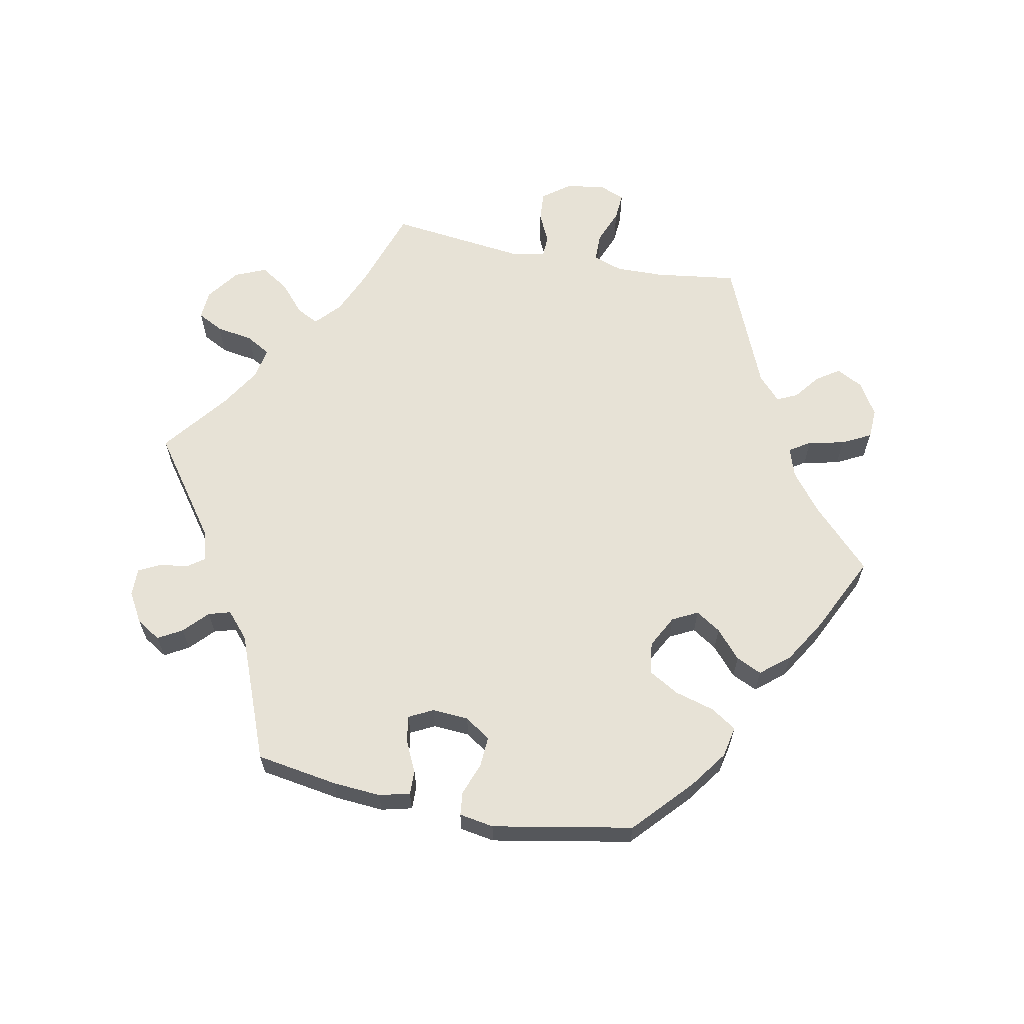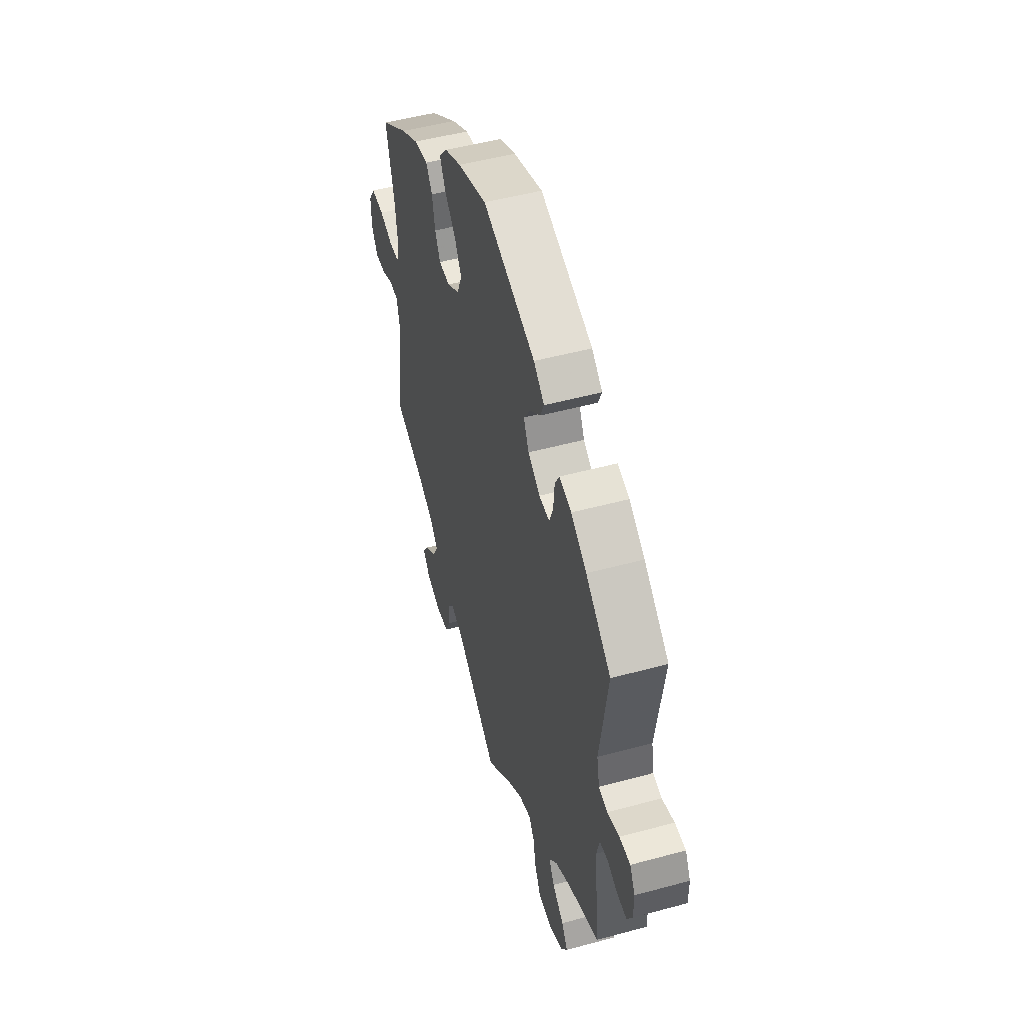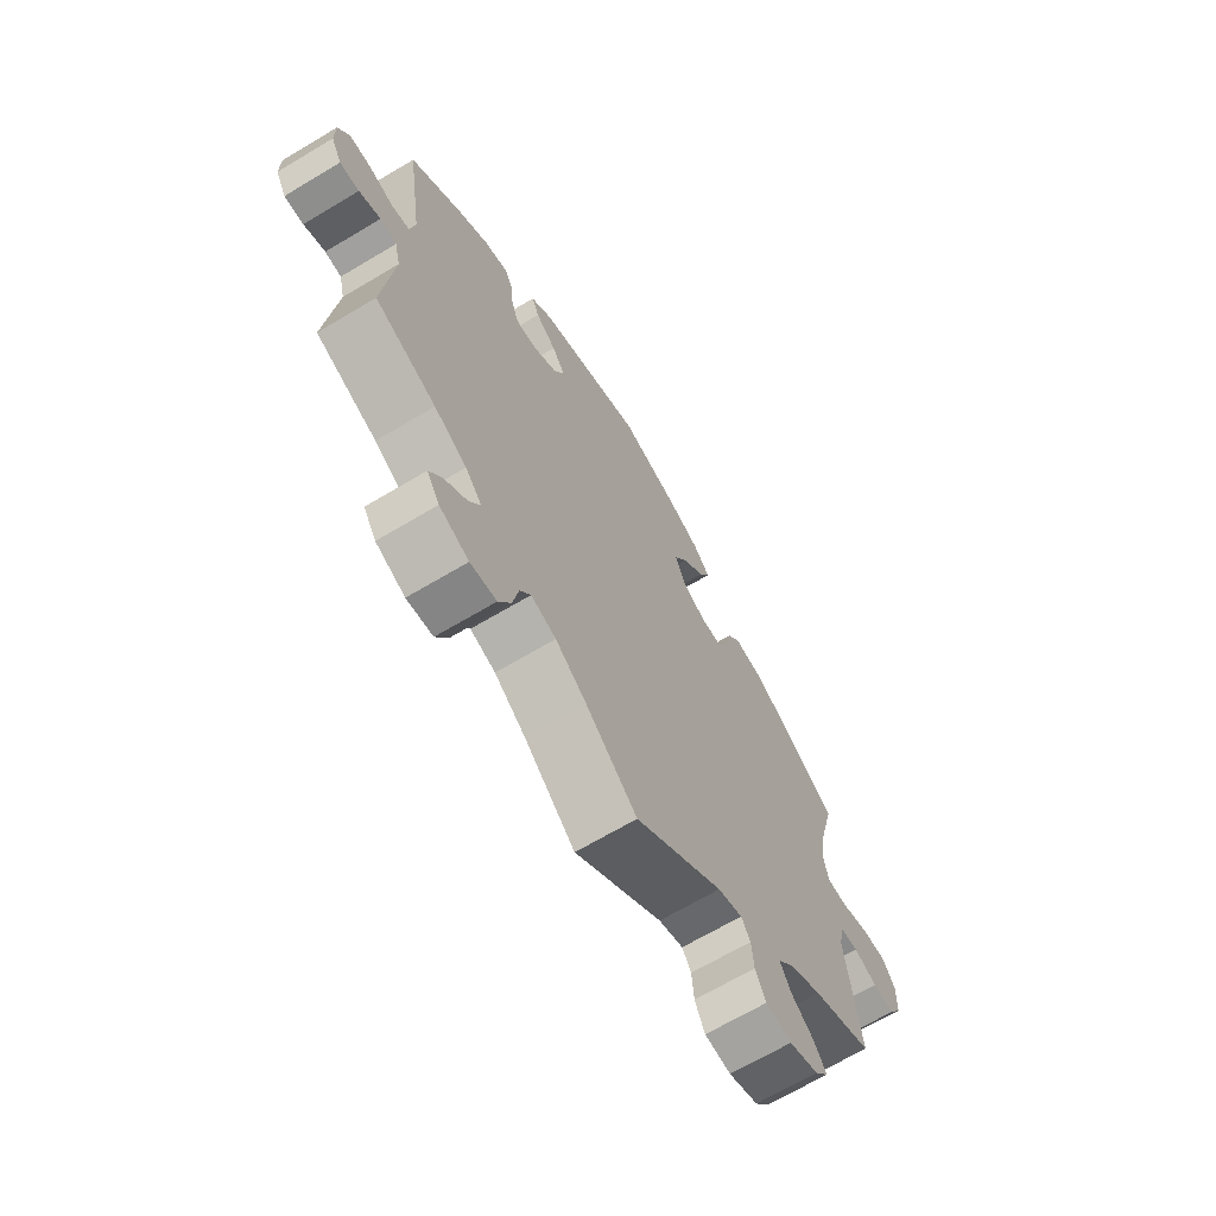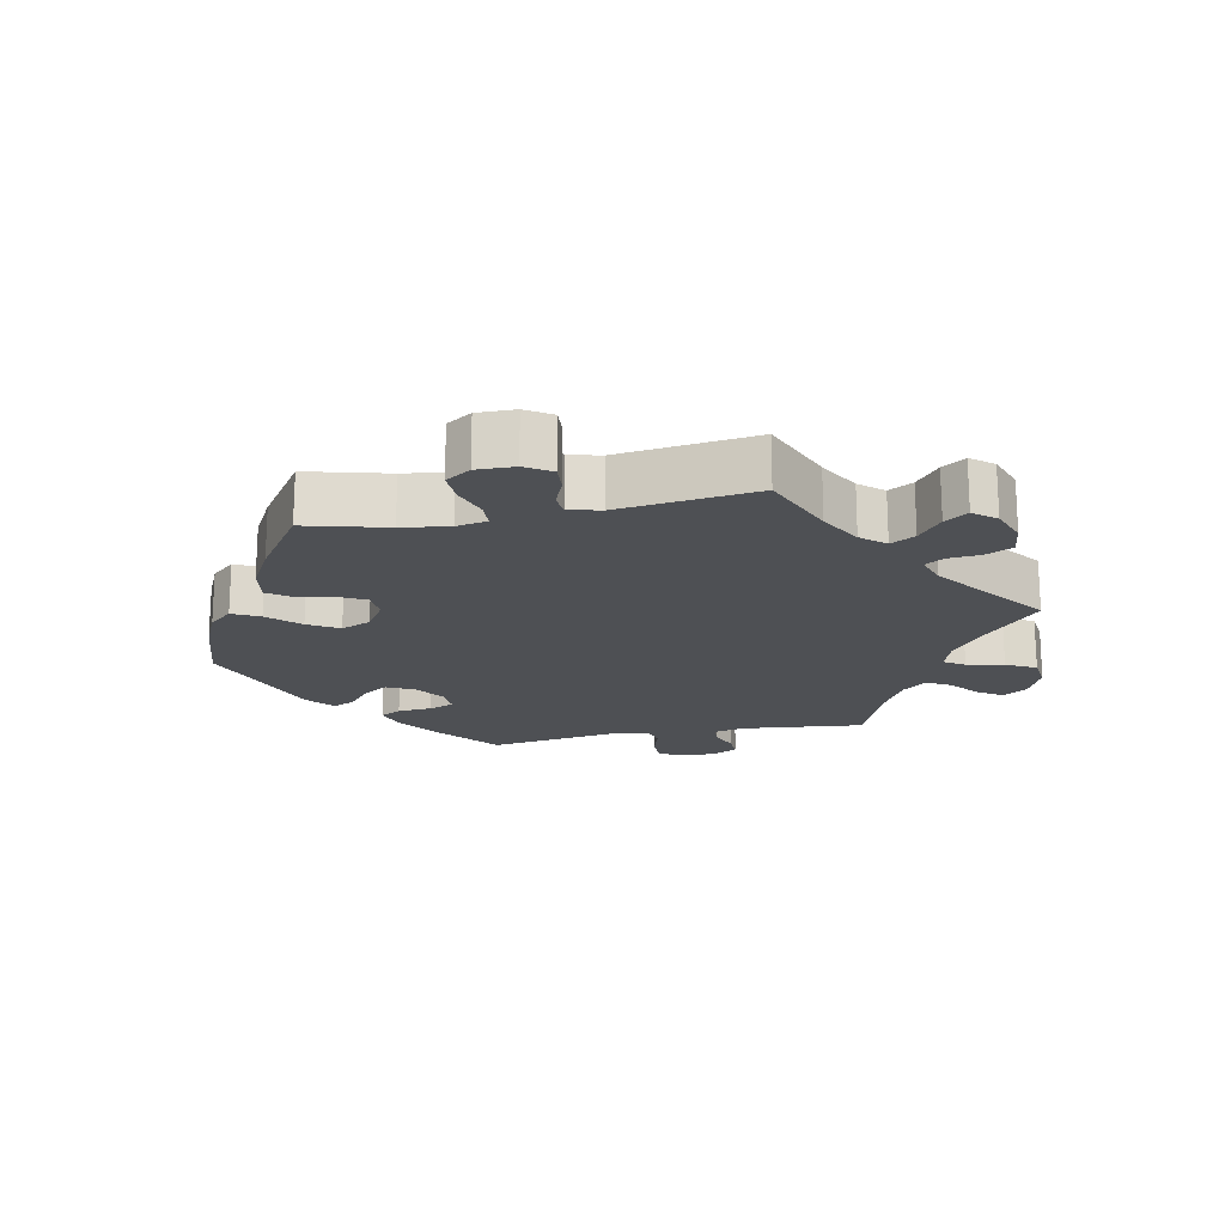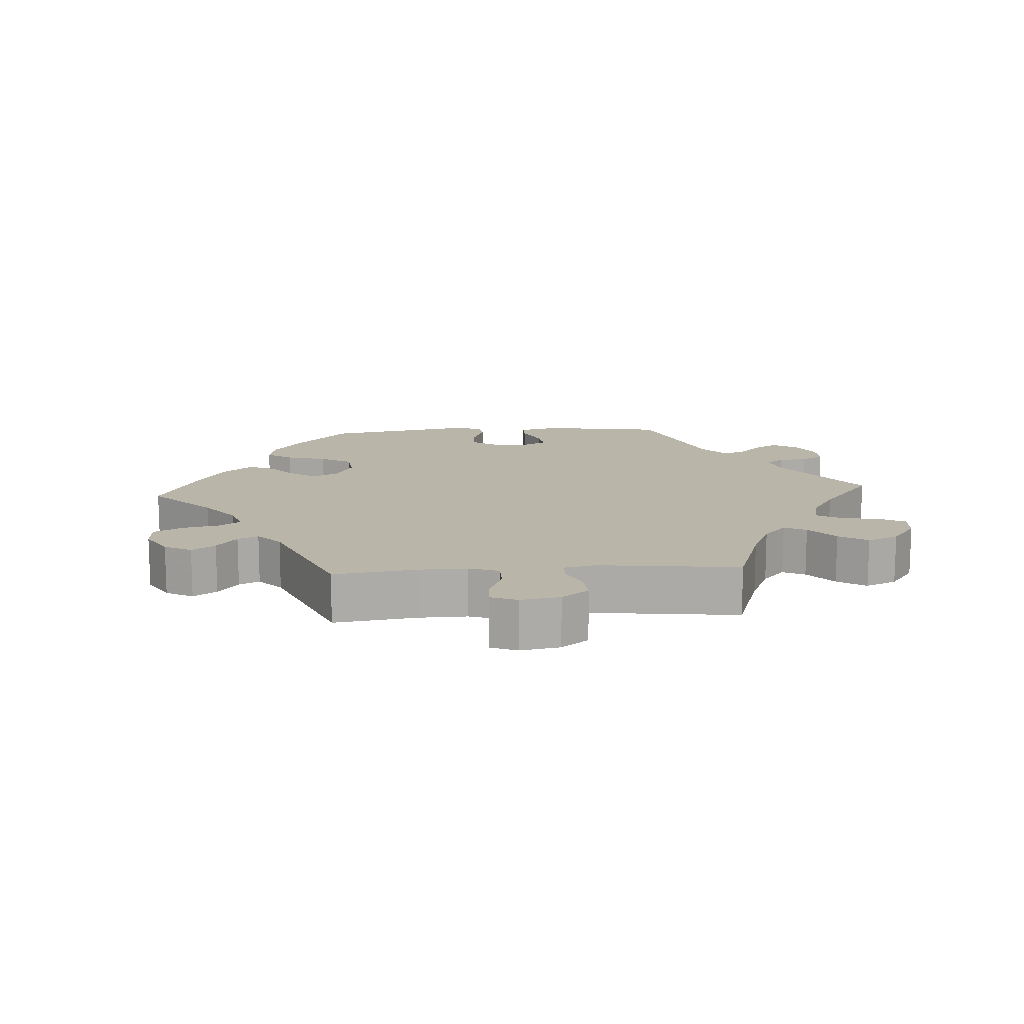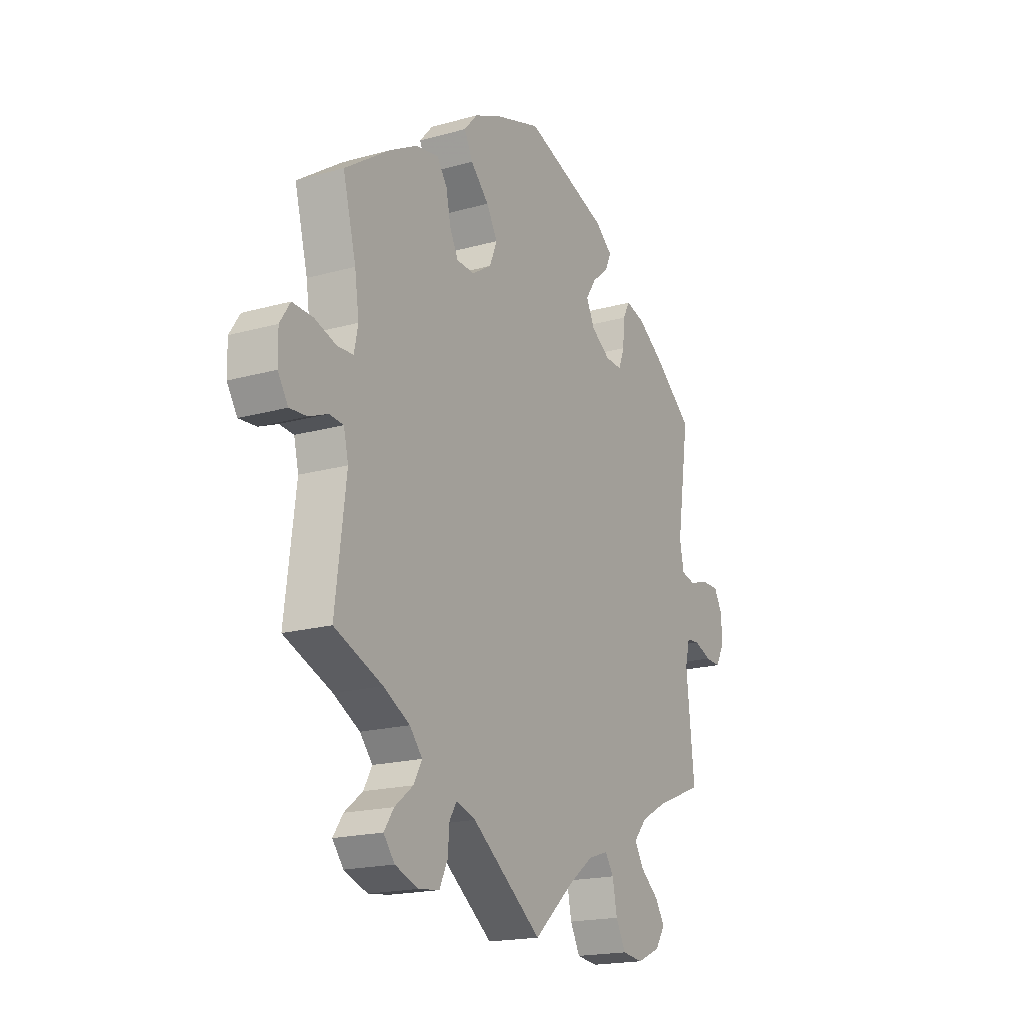
<metadata>
{"format":"obj","ext":"obj","renderer":"f3d","projection":"perspective","resolution":1024,"background":"white","views":[{"elev":63.3,"azim":-18.8,"up":"+Y"},{"elev":49.6,"azim":-106.7,"up":"+Z"},{"elev":-67.5,"azim":-59.1,"up":"+Z"},{"elev":-18.7,"azim":101.5,"up":"+Y"},{"elev":13.5,"azim":146.2,"up":"+Y"},{"elev":-18.6,"azim":118.4,"up":"+Z"}]}
</metadata>
<code>
v -0.405 0.07 0.366
v -0.346 0.07 0.406
v -0.301 0.07 0.419
v -0.284 0.07 0.388
v -0.28 0.07 0.337
v -0.266 0.07 0.3
v -0.226 0.07 0.302
v -0.181 0.07 0.332
v -0.161 0.07 0.373
v -0.186 0.07 0.411
v -0.225 0.07 0.443
v -0.239 0.07 0.475
v -0.199 0.07 0.508
v 0 0.07 0.578
v 0.11 0.07 0.543
v 0.172 0.07 0.515
v 0.203 0.07 0.48
v 0.183 0.07 0.44
v 0.14 0.07 0.396
v 0.114 0.07 0.351
v 0.132 0.07 0.307
v 0.178 0.07 0.278
v 0.22 0.07 0.28
v 0.24 0.07 0.319
v 0.251 0.07 0.373
v 0.275 0.07 0.407
v 0.329 0.07 0.398
v 0.395 0.07 0.362
v 0.501 0.07 0.29
v 0.47 0.07 0.171
v 0.46 0.07 0.101
v 0.469 0.07 0.056
v 0.506 0.07 0.054
v 0.558 0.07 0.071
v 0.606 0.07 0.073
v 0.63 0.07 0.036
v 0.629 0.07 -0.02
v 0.605 0.07 -0.058
v 0.564 0.07 -0.055
v 0.52 0.07 -0.037
v 0.487 0.07 -0.04
v 0.476 0.07 -0.087
v 0.501 0.07 -0.289
v 0.388 0.07 -0.335
v 0.326 0.07 -0.369
v 0.296 0.07 -0.404
v 0.316 0.07 -0.44
v 0.359 0.07 -0.474
v 0.382 0.07 -0.508
v 0.356 0.07 -0.541
v 0.301 0.07 -0.561
v 0.252 0.07 -0.555
v 0.233 0.07 -0.515
v 0.229 0.07 -0.467
v 0.212 0.07 -0.44
v 0.166 0.07 -0.455
v 0.001 0.07 -0.578
v -0.095 0.07 -0.493
v -0.153 0.07 -0.45
v -0.2 0.07 -0.435
v -0.22 0.07 -0.465
v -0.231 0.07 -0.52
v -0.254 0.07 -0.564
v -0.303 0.07 -0.57
v -0.358 0.07 -0.546
v -0.382 0.07 -0.51
v -0.359 0.07 -0.474
v -0.316 0.07 -0.439
v -0.295 0.07 -0.403
v -0.326 0.07 -0.367
v -0.387 0.07 -0.334
v -0.501 0.07 -0.288
v -0.482 0.07 -0.107
v -0.493 0.07 -0.062
v -0.524 0.07 -0.059
v -0.564 0.07 -0.075
v -0.6 0.07 -0.077
v -0.62 0.07 -0.041
v -0.62 0.07 0.01
v -0.6 0.07 0.047
v -0.559 0.07 0.047
v -0.513 0.07 0.033
v -0.48 0.07 0.041
v -0.47 0.07 0.091
v -0.5 0.07 0.289
v -0.405 0 0.366
v -0.346 0 0.406
v -0.301 0 0.419
v -0.284 0 0.388
v -0.28 0 0.337
v -0.266 0 0.3
v -0.226 0 0.302
v -0.181 0 0.332
v -0.161 0 0.373
v -0.186 0 0.411
v -0.225 0 0.443
v -0.239 0 0.475
v -0.199 0 0.508
v 0 0 0.578
v 0.11 0 0.543
v 0.172 0 0.515
v 0.203 0 0.48
v 0.183 0 0.44
v 0.14 0 0.396
v 0.114 0 0.351
v 0.132 0 0.307
v 0.178 0 0.278
v 0.22 0 0.28
v 0.24 0 0.319
v 0.251 0 0.373
v 0.275 0 0.407
v 0.329 0 0.398
v 0.395 0 0.362
v 0.501 0 0.29
v 0.47 0 0.171
v 0.46 0 0.101
v 0.469 0 0.056
v 0.506 0 0.054
v 0.558 0 0.071
v 0.606 0 0.073
v 0.63 0 0.036
v 0.629 0 -0.02
v 0.605 0 -0.058
v 0.564 0 -0.055
v 0.52 0 -0.037
v 0.487 0 -0.04
v 0.476 0 -0.087
v 0.501 0 -0.289
v 0.388 0 -0.335
v 0.326 0 -0.369
v 0.296 0 -0.404
v 0.316 0 -0.44
v 0.359 0 -0.474
v 0.382 0 -0.508
v 0.356 0 -0.541
v 0.301 0 -0.561
v 0.252 0 -0.555
v 0.233 0 -0.515
v 0.229 0 -0.467
v 0.212 0 -0.44
v 0.166 0 -0.455
v 0.001 0 -0.578
v -0.095 0 -0.493
v -0.153 0 -0.45
v -0.2 0 -0.435
v -0.22 0 -0.465
v -0.231 0 -0.52
v -0.254 0 -0.564
v -0.303 0 -0.57
v -0.358 0 -0.546
v -0.382 0 -0.51
v -0.359 0 -0.474
v -0.316 0 -0.439
v -0.295 0 -0.403
v -0.326 0 -0.367
v -0.387 0 -0.334
v -0.501 0 -0.288
v -0.482 0 -0.107
v -0.493 0 -0.062
v -0.524 0 -0.059
v -0.564 0 -0.075
v -0.6 0 -0.077
v -0.62 0 -0.041
v -0.62 0 0.01
v -0.6 0 0.047
v -0.559 0 0.047
v -0.513 0 0.033
v -0.48 0 0.041
v -0.47 0 0.091
v -0.5 0 0.289
f 84 85 1 2
f 83 84 2 3
f 79 80 81 82
f 77 78 79 82
f 75 76 77 82
f 74 75 82 83
f 73 74 83 3
f 71 72 73 3
f 65 66 67 68
f 65 68 69
f 64 65 69
f 61 62 63 64
f 60 61 64 69
f 59 60 69 70
f 56 57 58
f 55 56 58 59
f 51 52 53 54
f 51 54 55
f 50 51 55
f 47 48 49 50
f 46 47 50 55
f 45 46 55 59
f 42 43 44
f 41 42 44 45
f 37 38 39 40
f 37 40 41
f 36 37 41
f 33 34 35 36
f 32 33 36 41
f 31 32 41 45
f 27 28 29 30
f 24 25 26 27
f 23 24 27 30
f 22 23 30 31
f 16 17 18 19
f 16 19 20
f 15 16 20
f 14 15 20
f 13 14 20 21
f 10 11 12 13
f 9 10 13 21
f 71 3 4 5
f 71 5 6
f 70 71 6 7
f 59 70 7 8
f 22 31 45 59
f 21 22 59
f 8 9 21 59
f 87 86 170 169
f 88 87 169 168
f 167 166 165 164
f 167 164 163 162
f 167 162 161 160
f 168 167 160 159
f 88 168 159 158
f 88 158 157 156
f 153 152 151 150
f 154 153 150
f 154 150 149
f 149 148 147 146
f 154 149 146 145
f 155 154 145 144
f 143 142 141
f 144 143 141 140
f 139 138 137 136
f 140 139 136
f 140 136 135
f 135 134 133 132
f 140 135 132 131
f 144 140 131 130
f 129 128 127
f 130 129 127 126
f 125 124 123 122
f 126 125 122
f 126 122 121
f 121 120 119 118
f 126 121 118 117
f 130 126 117 116
f 115 114 113 112
f 112 111 110 109
f 115 112 109 108
f 116 115 108 107
f 104 103 102 101
f 105 104 101
f 105 101 100
f 105 100 99
f 106 105 99 98
f 98 97 96 95
f 106 98 95 94
f 90 89 88 156
f 91 90 156
f 92 91 156 155
f 93 92 155 144
f 144 130 116 107
f 144 107 106
f 144 106 94 93
f 1 86 87 2
f 2 87 88 3
f 3 88 89 4
f 4 89 90 5
f 5 90 91 6
f 6 91 92 7
f 7 92 93 8
f 8 93 94 9
f 9 94 95 10
f 10 95 96 11
f 11 96 97 12
f 12 97 98 13
f 13 98 99 14
f 14 99 100 15
f 15 100 101 16
f 16 101 102 17
f 17 102 103 18
f 18 103 104 19
f 19 104 105 20
f 20 105 106 21
f 21 106 107 22
f 22 107 108 23
f 23 108 109 24
f 24 109 110 25
f 25 110 111 26
f 26 111 112 27
f 27 112 113 28
f 28 113 114 29
f 29 114 115 30
f 30 115 116 31
f 31 116 117 32
f 32 117 118 33
f 33 118 119 34
f 34 119 120 35
f 35 120 121 36
f 36 121 122 37
f 37 122 123 38
f 38 123 124 39
f 39 124 125 40
f 40 125 126 41
f 41 126 127 42
f 42 127 128 43
f 43 128 129 44
f 44 129 130 45
f 45 130 131 46
f 46 131 132 47
f 47 132 133 48
f 48 133 134 49
f 49 134 135 50
f 50 135 136 51
f 51 136 137 52
f 52 137 138 53
f 53 138 139 54
f 54 139 140 55
f 55 140 141 56
f 56 141 142 57
f 57 142 143 58
f 58 143 144 59
f 59 144 145 60
f 60 145 146 61
f 61 146 147 62
f 62 147 148 63
f 63 148 149 64
f 64 149 150 65
f 65 150 151 66
f 66 151 152 67
f 67 152 153 68
f 68 153 154 69
f 69 154 155 70
f 70 155 156 71
f 71 156 157 72
f 72 157 158 73
f 73 158 159 74
f 74 159 160 75
f 75 160 161 76
f 76 161 162 77
f 77 162 163 78
f 78 163 164 79
f 79 164 165 80
f 80 165 166 81
f 81 166 167 82
f 82 167 168 83
f 83 168 169 84
f 84 169 170 85
f 85 170 86 1

</code>
